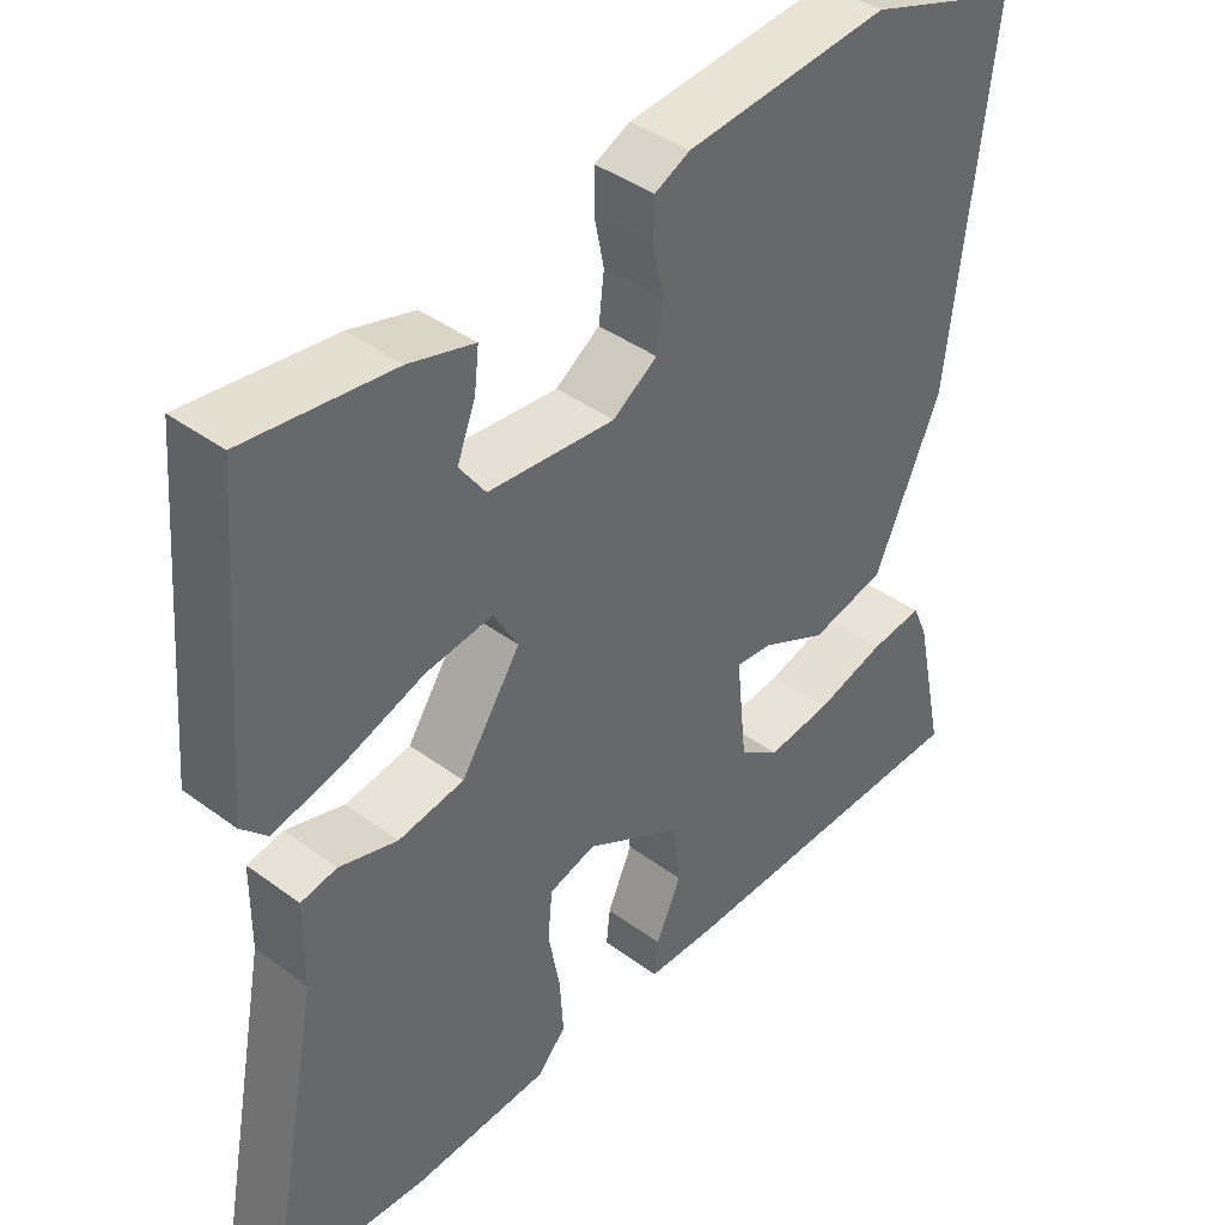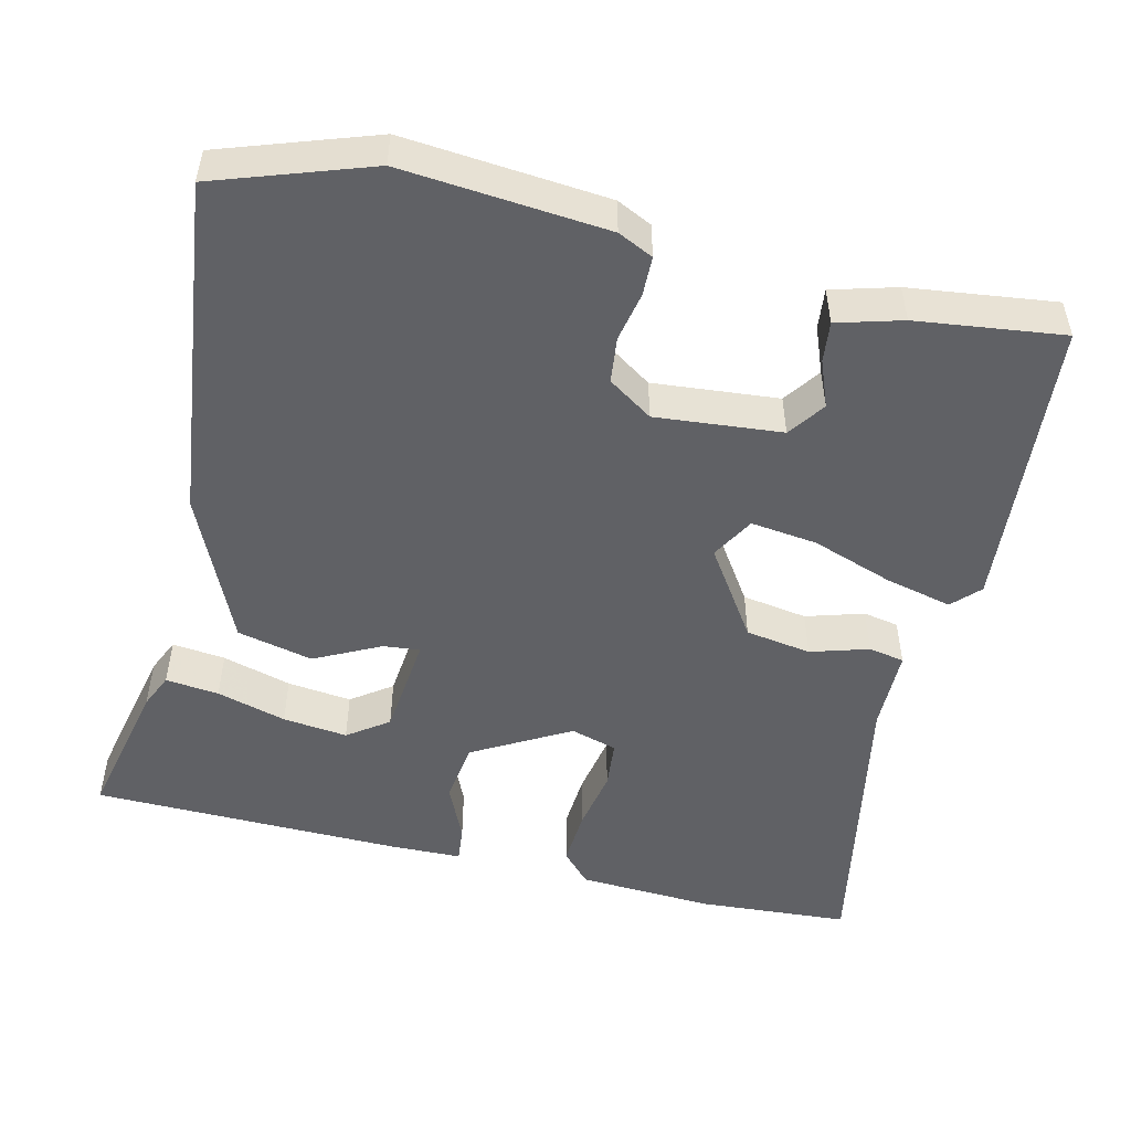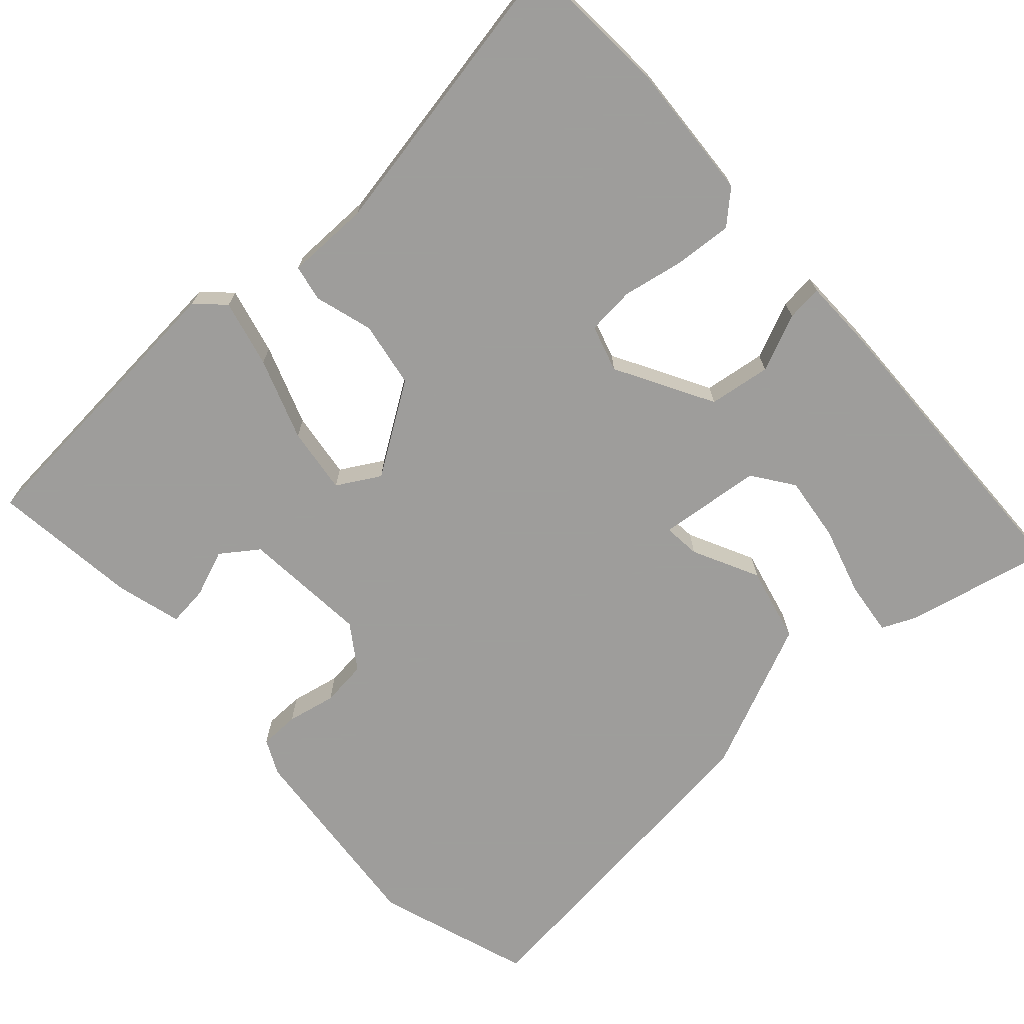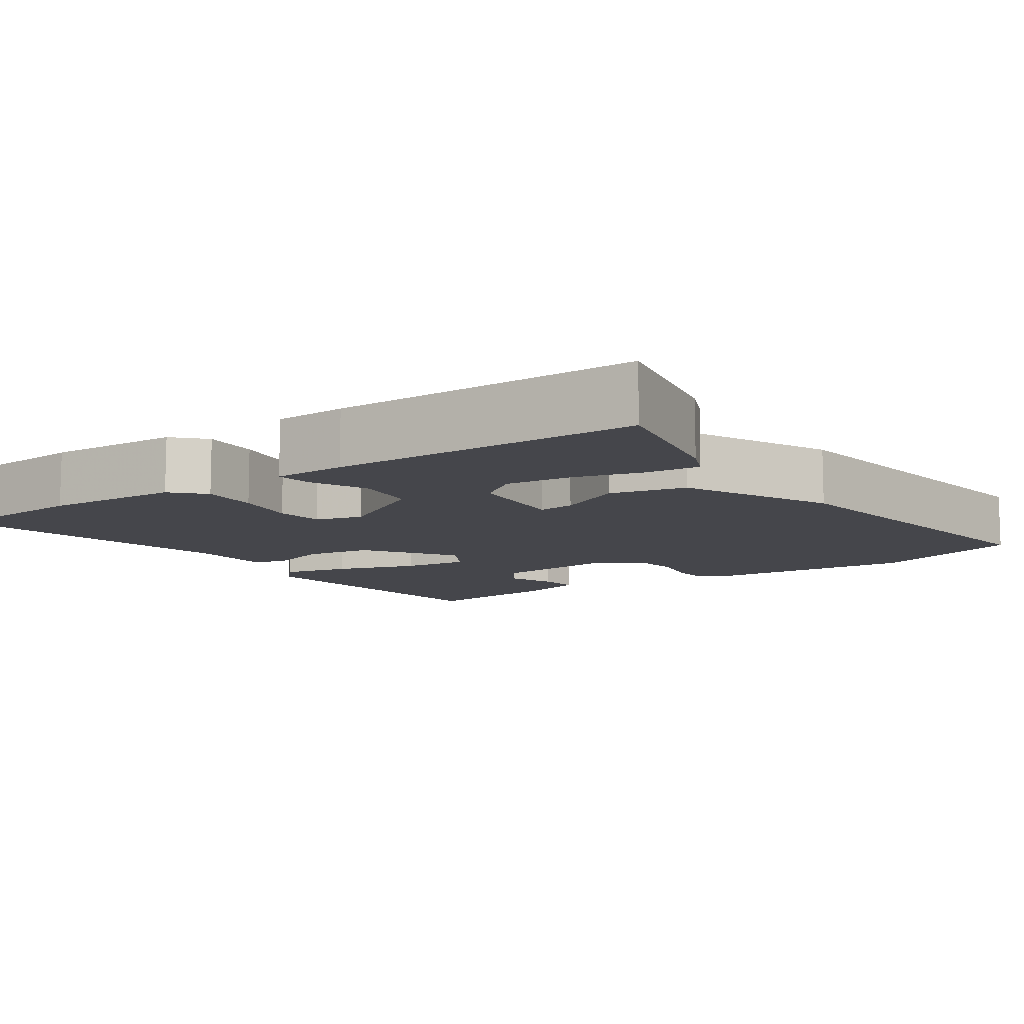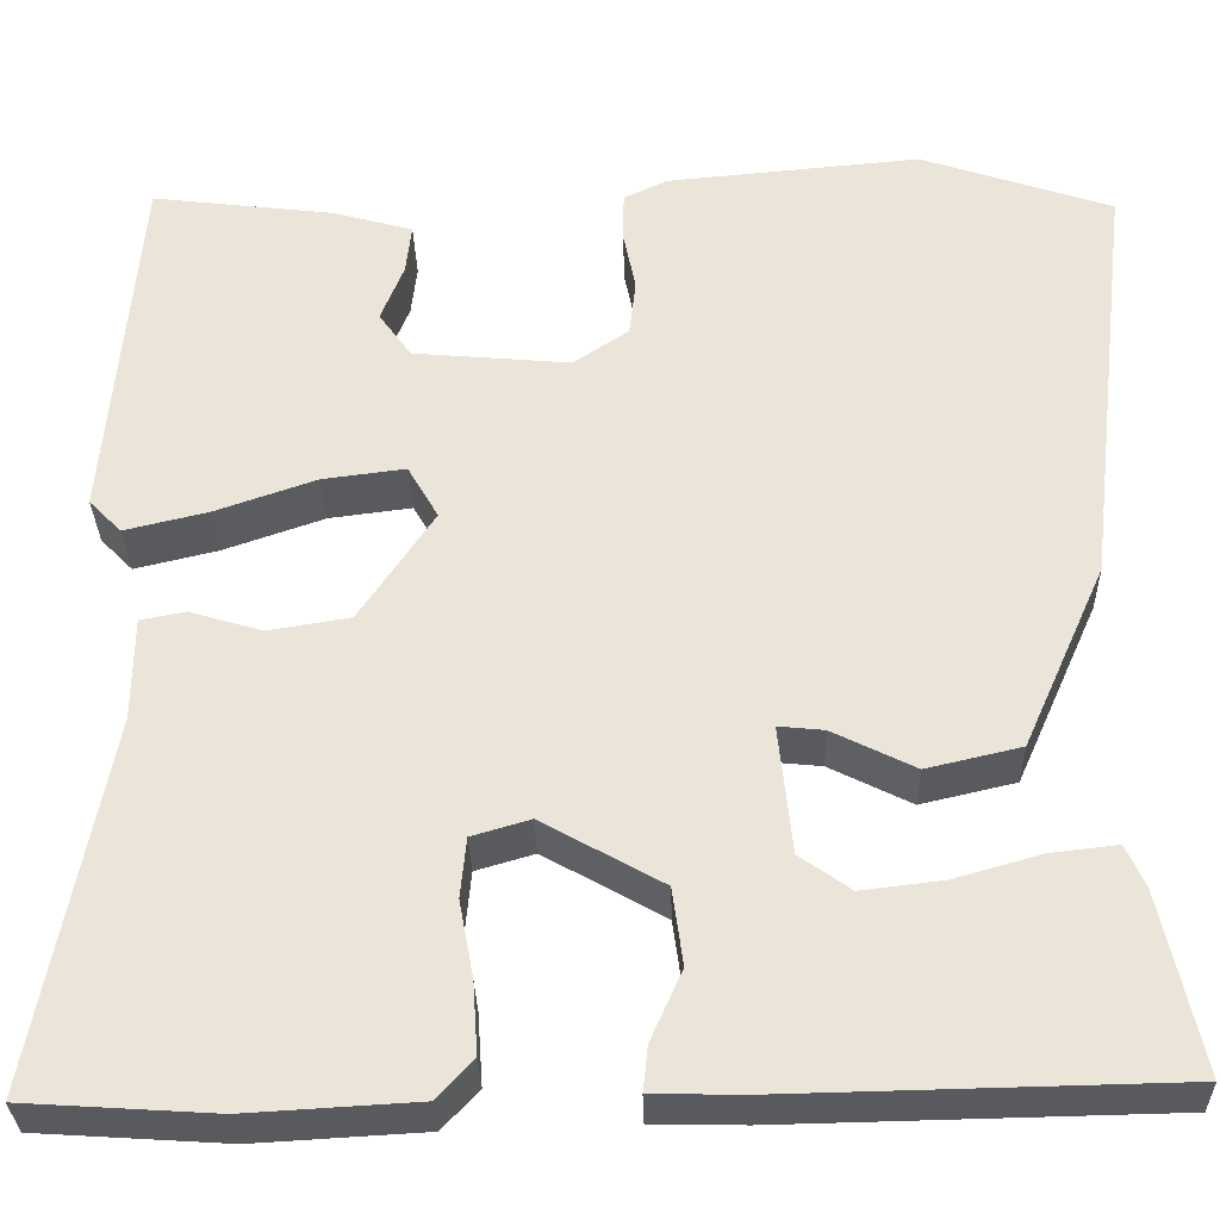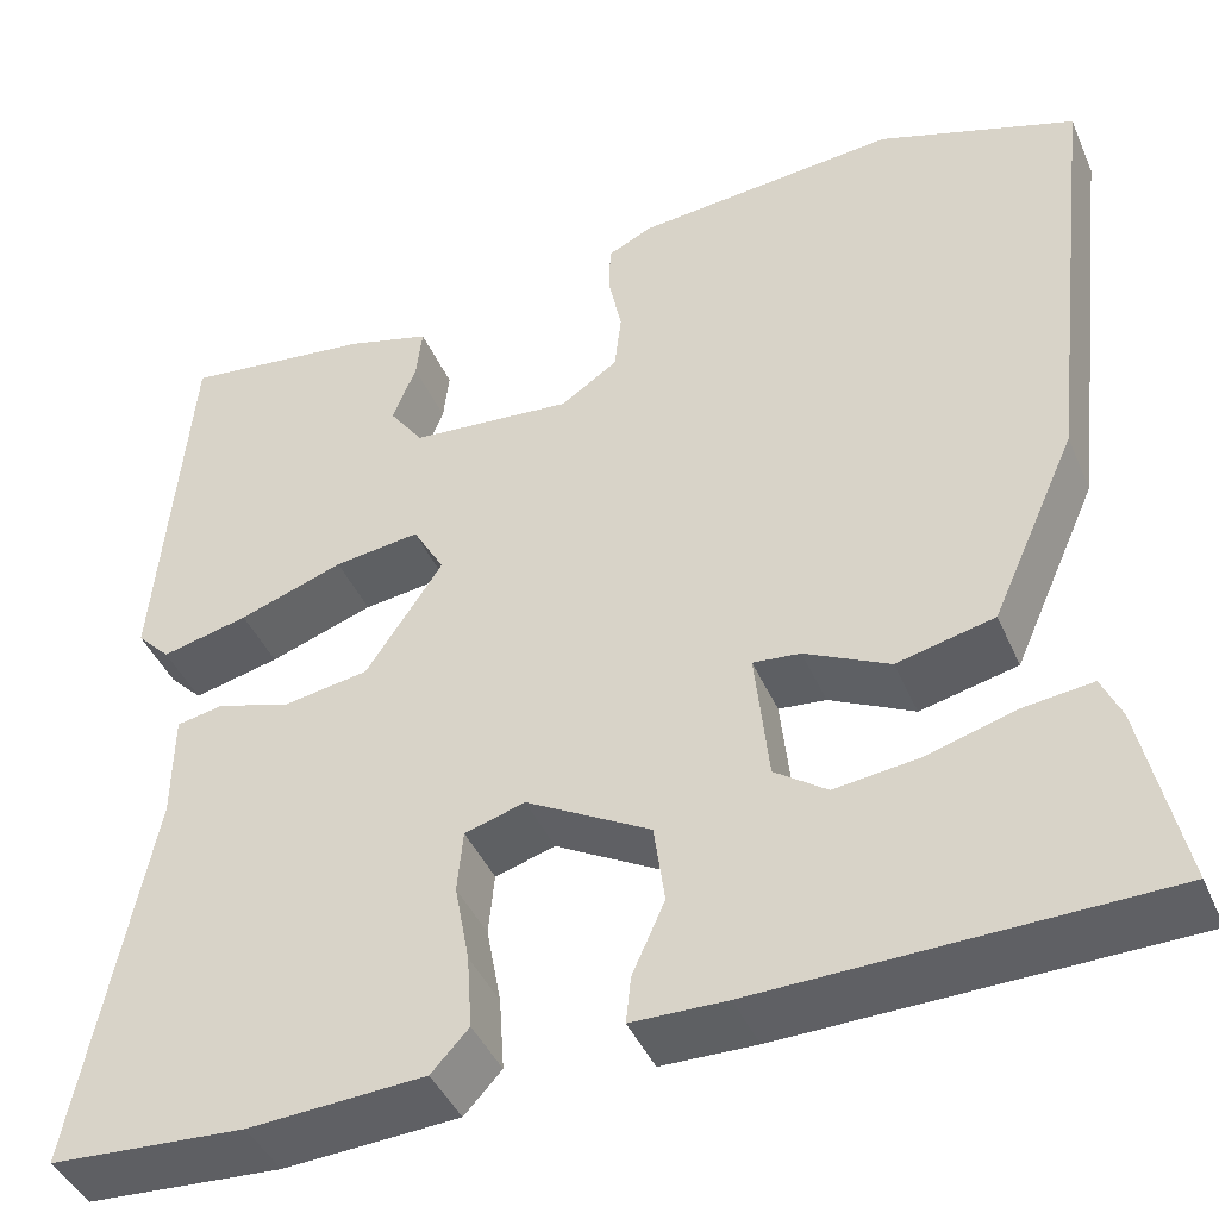
<metadata>
{"format":"obj","ext":"obj","renderer":"f3d","projection":"perspective","resolution":1024,"background":"white","views":[{"elev":41.1,"azim":131.8,"up":"+Z"},{"elev":-50.3,"azim":-13.4,"up":"+Y"},{"elev":-70.7,"azim":131.9,"up":"+Y"},{"elev":-10.0,"azim":-144.6,"up":"+Y"},{"elev":-31.9,"azim":-178.5,"up":"+Z"},{"elev":-43.0,"azim":-157.5,"up":"+Z"}]}
</metadata>
<code>
v -0.521 0.07 -0.489
v -0.48 0.07 -0.301
v -0.46 0.07 -0.256
v -0.39 0.07 -0.264
v -0.299 0.07 -0.29
v -0.214 0.07 -0.3
v -0.161 0.07 -0.262
v -0.147 0.07 -0.127
v -0.195 0.07 -0.132
v -0.281 0.07 -0.175
v -0.38 0.07 -0.152
v -0.467 0.07 0.043
v -0.52 0.07 0.493
v -0.319 0.07 0.562
v -0.052 0.07 0.538
v -0.006 0.07 0.516
v -0.005 0.07 0.464
v -0.018 0.07 0.4
v -0.011 0.07 0.34
v 0.047 0.07 0.301
v 0.212 0.07 0.316
v 0.246 0.07 0.364
v 0.222 0.07 0.425
v 0.216 0.07 0.478
v 0.301 0.07 0.502
v 0.493 0.07 0.526
v 0.525 0.07 0.139
v 0.491 0.07 0.104
v 0.403 0.07 0.125
v 0.297 0.07 0.162
v 0.21 0.07 0.173
v 0.178 0.07 0.117
v 0.256 0.07 0
v 0.342 0.07 -0.014
v 0.418 0.07 0.009
v 0.465 0.07 0
v 0.466 0.07 -0.109
v 0.54 0.07 -0.497
v 0.342 0.07 -0.51
v 0.164 0.07 -0.5
v 0.126 0.07 -0.459
v 0.131 0.07 -0.384
v 0.146 0.07 -0.303
v 0.14 0.07 -0.24
v 0.079 0.07 -0.222
v -0.047 0.07 -0.293
v -0.058 0.07 -0.374
v -0.025 0.07 -0.448
v -0.02 0.07 -0.495
v -0.116 0.07 -0.497
v -0.521 0 -0.489
v -0.48 0 -0.301
v -0.46 0 -0.256
v -0.39 0 -0.264
v -0.299 0 -0.29
v -0.214 0 -0.3
v -0.161 0 -0.262
v -0.147 0 -0.127
v -0.195 0 -0.132
v -0.281 0 -0.175
v -0.38 0 -0.152
v -0.467 0 0.043
v -0.52 0 0.493
v -0.319 0 0.562
v -0.052 0 0.538
v -0.006 0 0.516
v -0.005 0 0.464
v -0.018 0 0.4
v -0.011 0 0.34
v 0.047 0 0.301
v 0.212 0 0.316
v 0.246 0 0.364
v 0.222 0 0.425
v 0.216 0 0.478
v 0.301 0 0.502
v 0.493 0 0.526
v 0.525 0 0.139
v 0.491 0 0.104
v 0.403 0 0.125
v 0.297 0 0.162
v 0.21 0 0.173
v 0.178 0 0.117
v 0.256 0 0
v 0.342 0 -0.014
v 0.418 0 0.009
v 0.465 0 0
v 0.466 0 -0.109
v 0.54 0 -0.497
v 0.342 0 -0.51
v 0.164 0 -0.5
v 0.126 0 -0.459
v 0.131 0 -0.384
v 0.146 0 -0.303
v 0.14 0 -0.24
v 0.079 0 -0.222
v -0.047 0 -0.293
v -0.058 0 -0.374
v -0.025 0 -0.448
v -0.02 0 -0.495
v -0.116 0 -0.497
f 3 4 5
f 2 3 5
f 1 2 5
f 50 1 5
f 49 50 5
f 48 49 5
f 47 48 5
f 41 42 43
f 40 41 43
f 39 40 43
f 38 39 43
f 37 38 43
f 37 43 44
f 36 37 44
f 35 36 44
f 34 35 44
f 33 34 44 45
f 28 29 30
f 27 28 30
f 26 27 30
f 25 26 30
f 25 30 31
f 22 23 24 25
f 22 25 31 32
f 16 17 18
f 15 16 18
f 14 15 18
f 13 14 18
f 12 13 18
f 11 12 18
f 10 11 18
f 9 10 18
f 8 9 18 19
f 7 8 19 20
f 47 5 6
f 46 47 6 7
f 46 7 20
f 45 46 20
f 33 45 20
f 32 33 20
f 21 22 32
f 20 21 32
f 55 54 53
f 55 53 52
f 55 52 51
f 55 51 100
f 55 100 99
f 55 99 98
f 55 98 97
f 93 92 91
f 93 91 90
f 93 90 89
f 93 89 88
f 93 88 87
f 94 93 87
f 94 87 86
f 94 86 85
f 94 85 84
f 95 94 84 83
f 80 79 78
f 80 78 77
f 80 77 76
f 80 76 75
f 81 80 75
f 75 74 73 72
f 82 81 75 72
f 68 67 66
f 68 66 65
f 68 65 64
f 68 64 63
f 68 63 62
f 68 62 61
f 68 61 60
f 68 60 59
f 69 68 59 58
f 70 69 58 57
f 56 55 97
f 57 56 97 96
f 70 57 96
f 70 96 95
f 70 95 83
f 70 83 82
f 82 72 71
f 82 71 70
f 1 51 52 2
f 2 52 53 3
f 3 53 54 4
f 4 54 55 5
f 5 55 56 6
f 6 56 57 7
f 7 57 58 8
f 8 58 59 9
f 9 59 60 10
f 10 60 61 11
f 11 61 62 12
f 12 62 63 13
f 13 63 64 14
f 14 64 65 15
f 15 65 66 16
f 16 66 67 17
f 17 67 68 18
f 18 68 69 19
f 19 69 70 20
f 20 70 71 21
f 21 71 72 22
f 22 72 73 23
f 23 73 74 24
f 24 74 75 25
f 25 75 76 26
f 26 76 77 27
f 27 77 78 28
f 28 78 79 29
f 29 79 80 30
f 30 80 81 31
f 31 81 82 32
f 32 82 83 33
f 33 83 84 34
f 34 84 85 35
f 35 85 86 36
f 36 86 87 37
f 37 87 88 38
f 38 88 89 39
f 39 89 90 40
f 40 90 91 41
f 41 91 92 42
f 42 92 93 43
f 43 93 94 44
f 44 94 95 45
f 45 95 96 46
f 46 96 97 47
f 47 97 98 48
f 48 98 99 49
f 49 99 100 50
f 50 100 51 1

</code>
